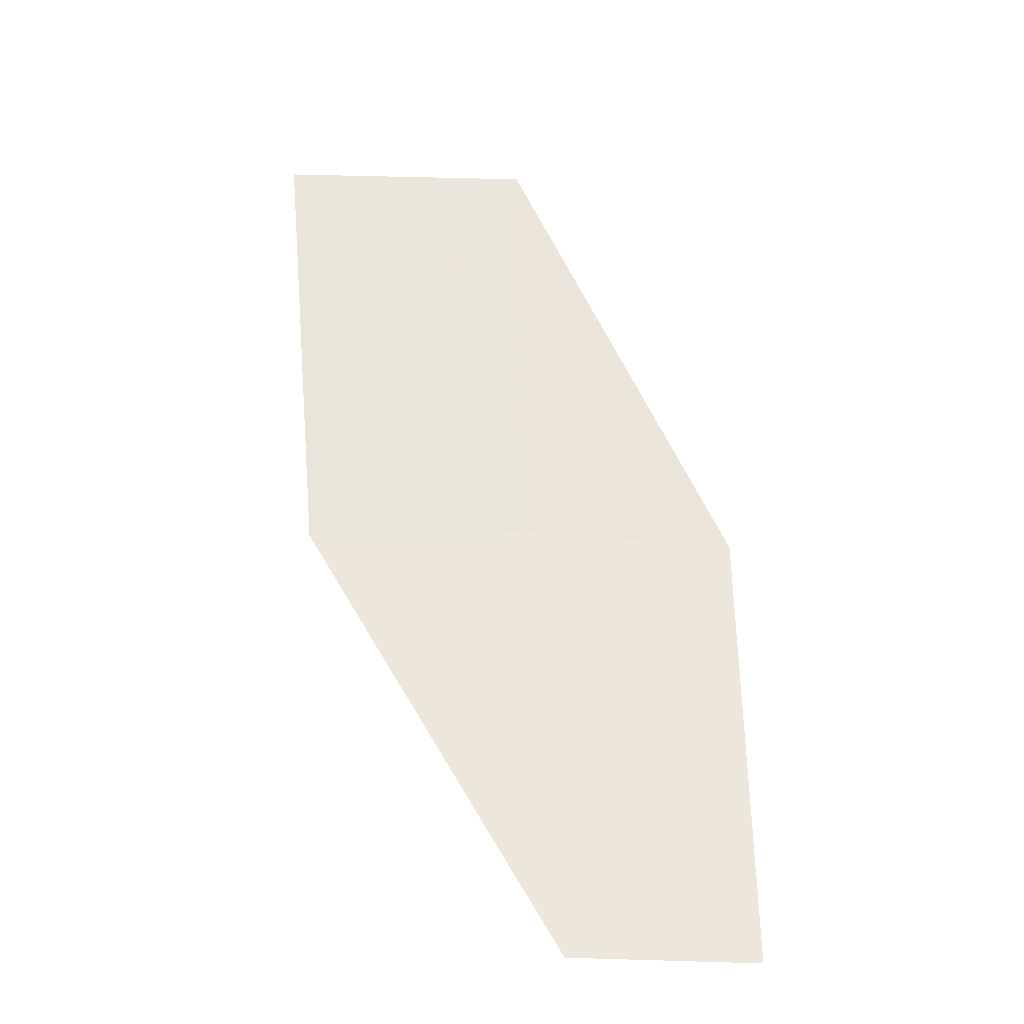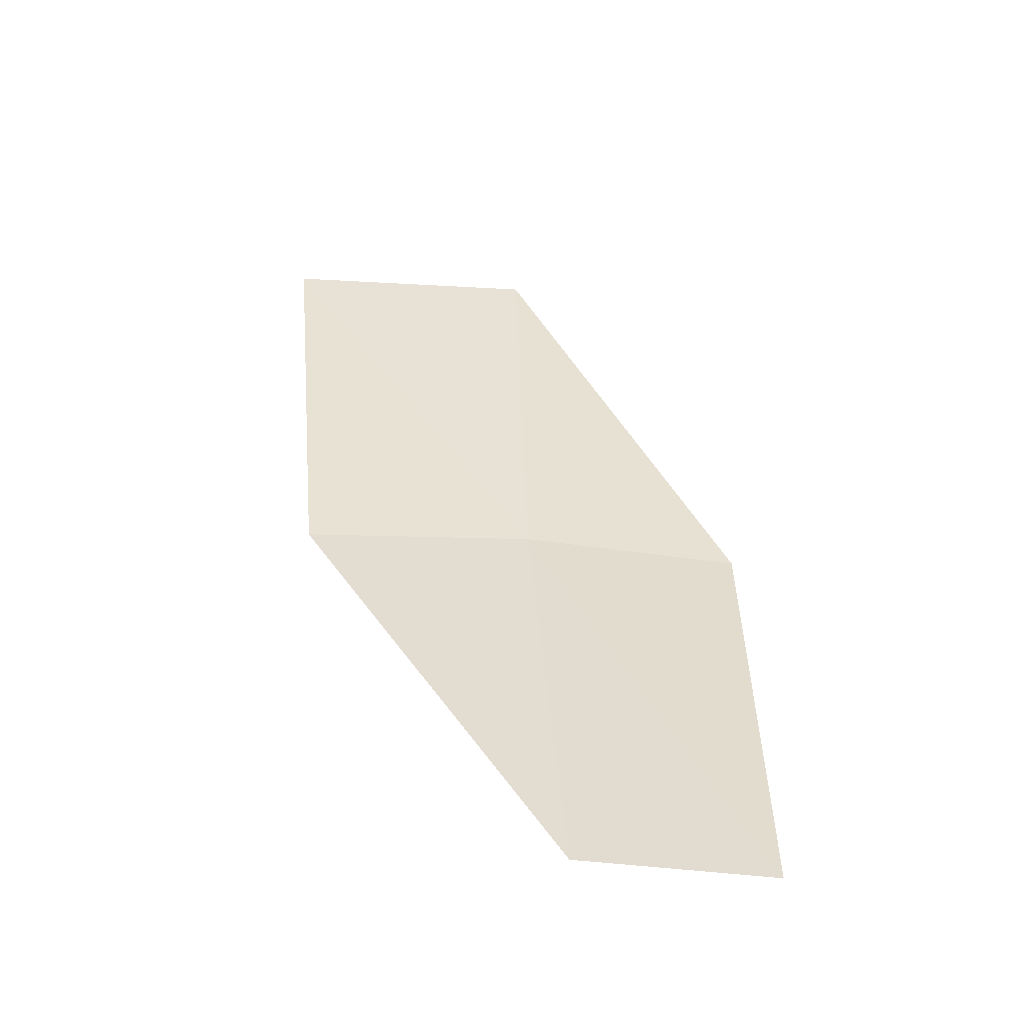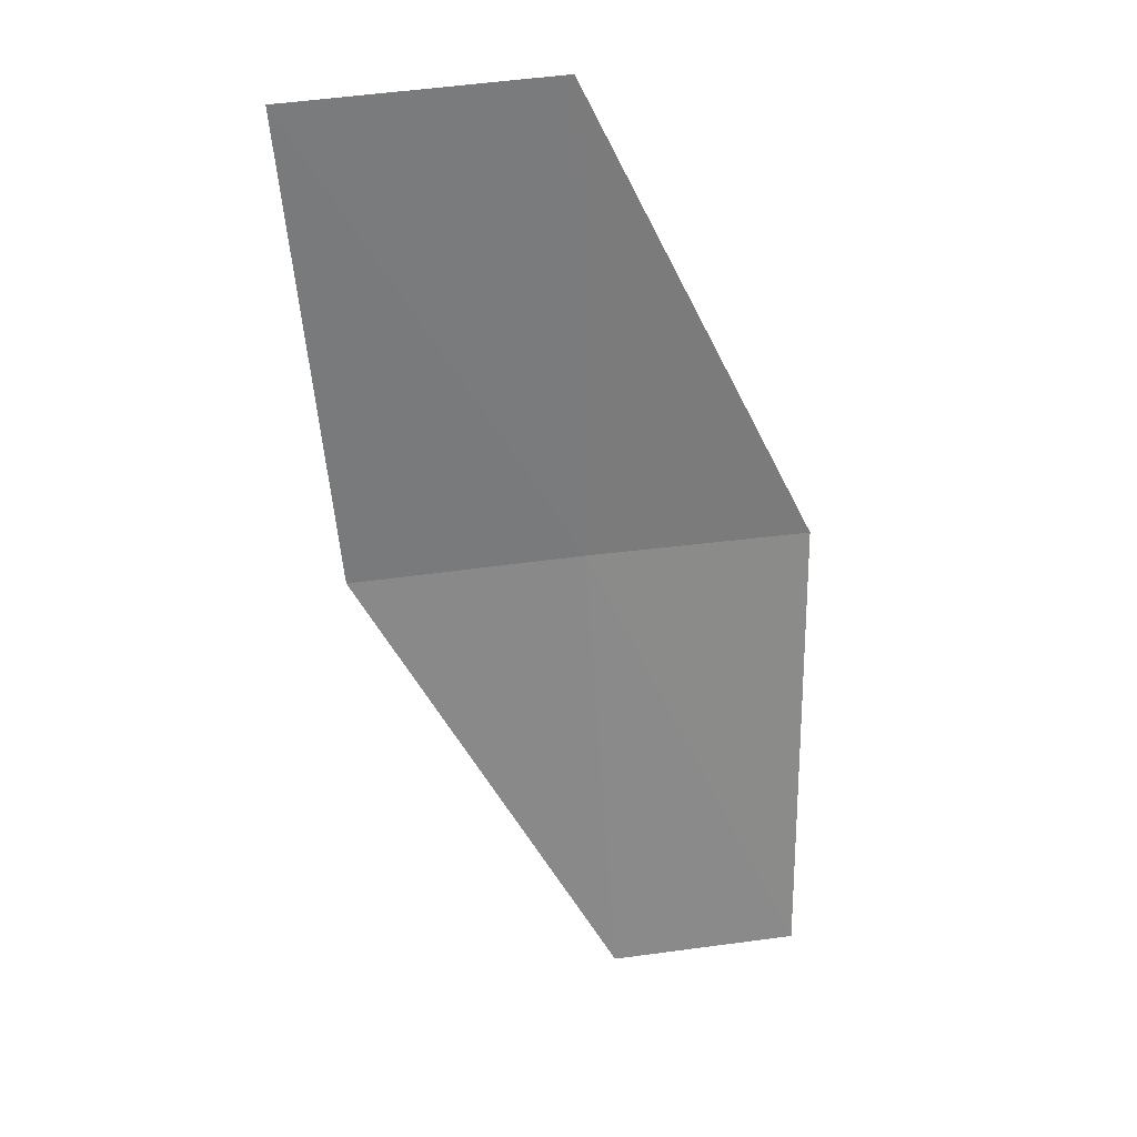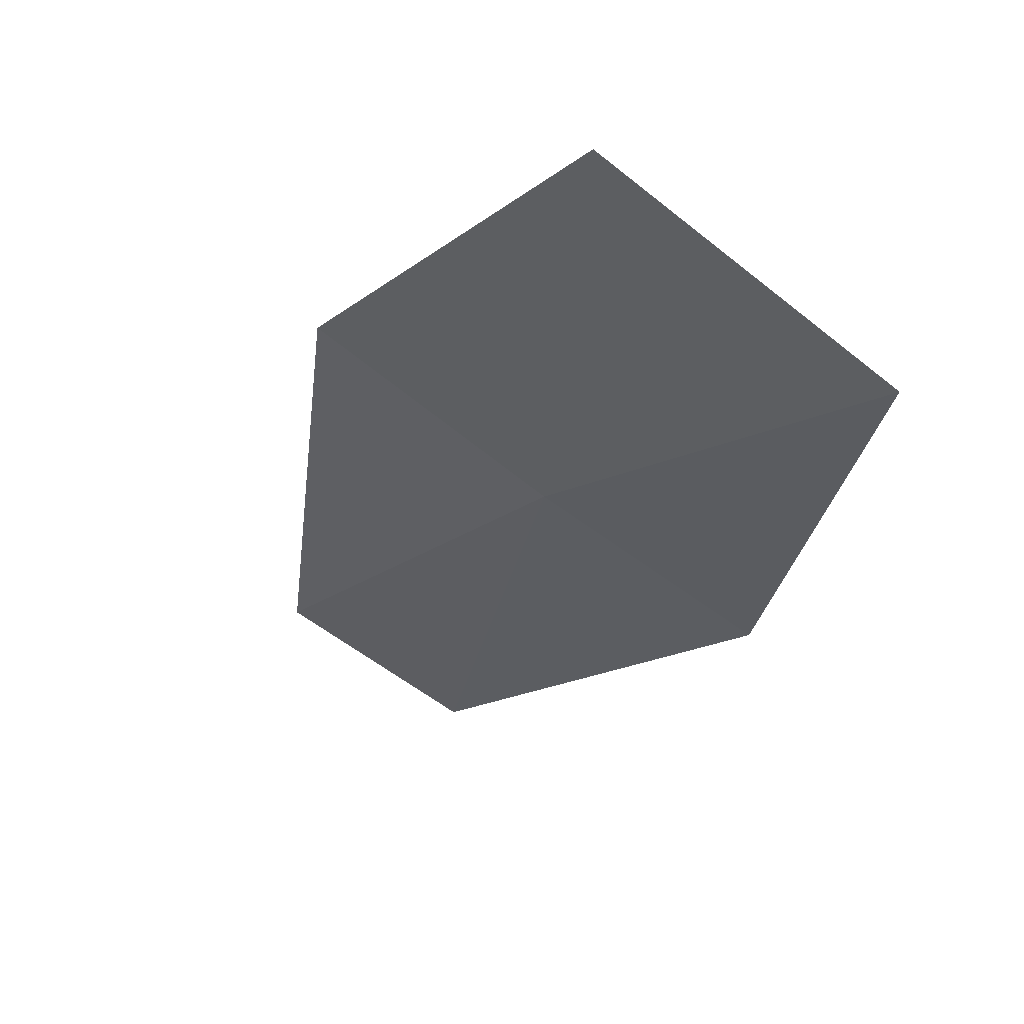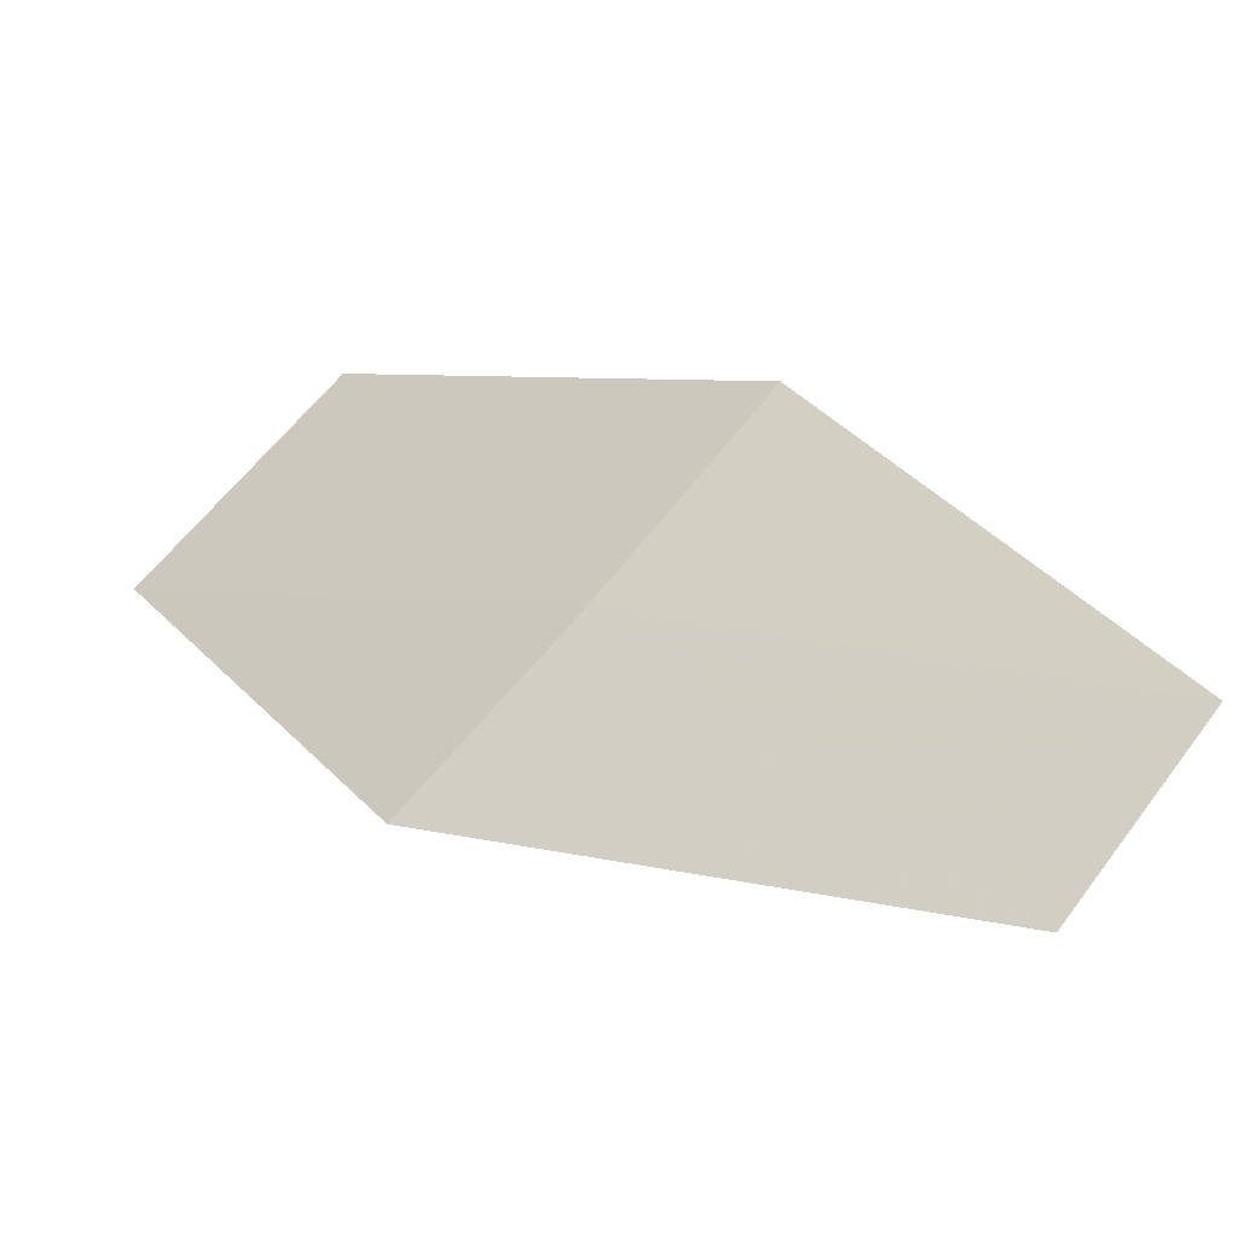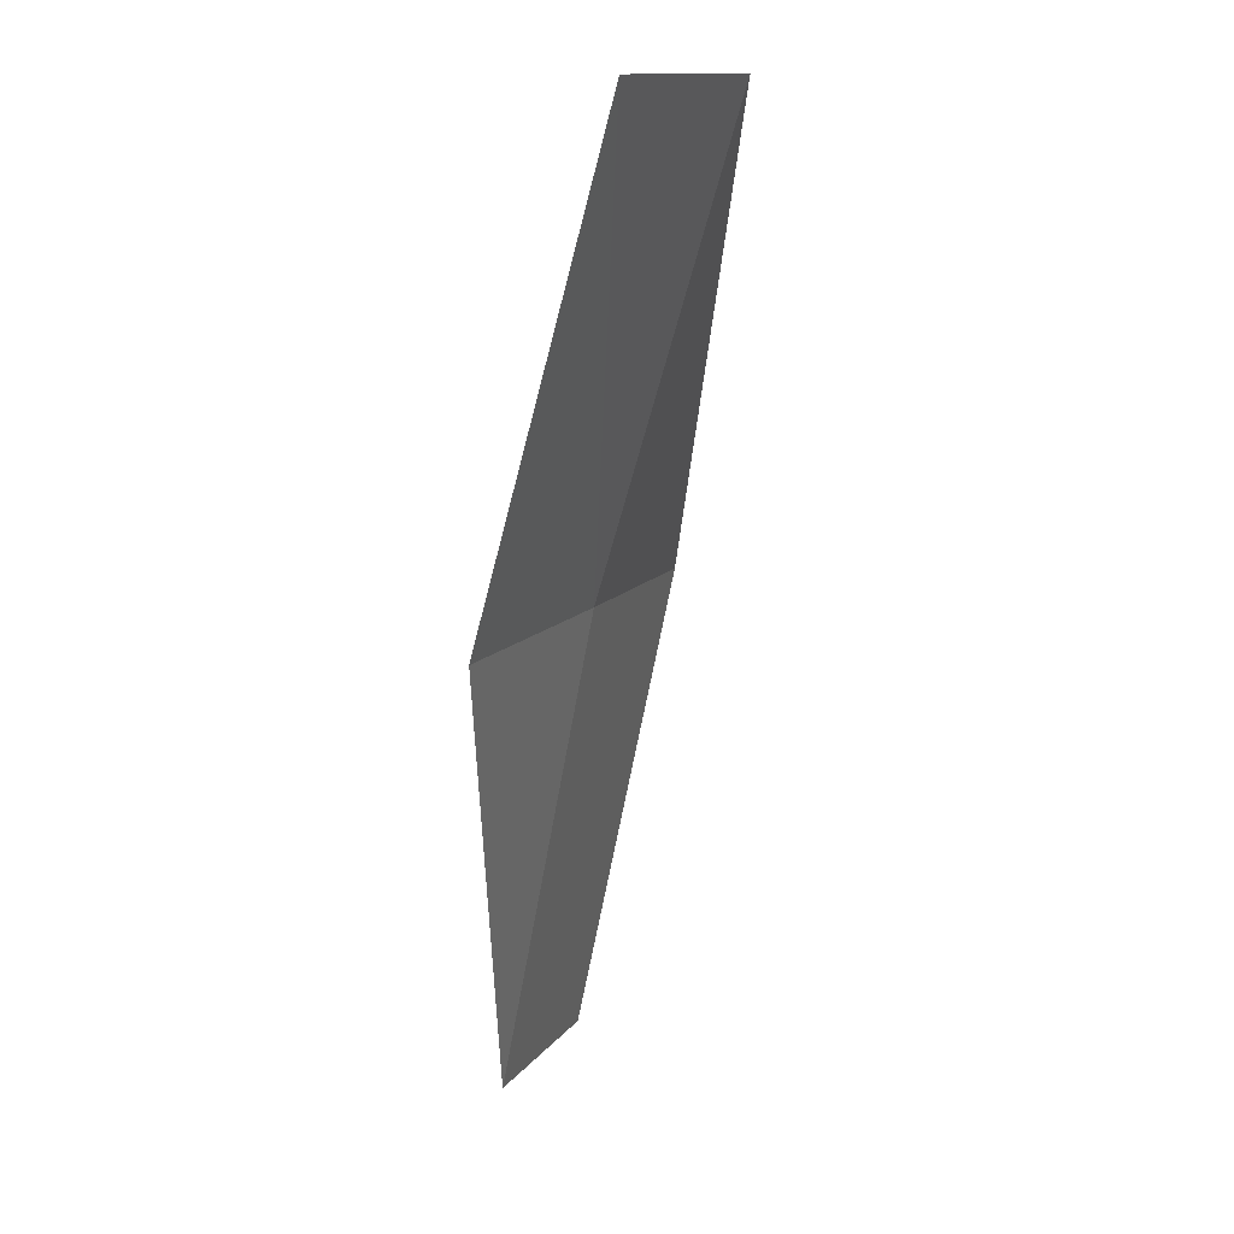
<metadata>
{"format":"obj","ext":"obj","renderer":"f3d","projection":"perspective","resolution":1024,"background":"white","views":[{"elev":-49.3,"azim":153.3,"up":"+Y"},{"elev":-69.6,"azim":153.7,"up":"+Y"},{"elev":13.2,"azim":153.5,"up":"+Y"},{"elev":-27.5,"azim":140.5,"up":"+Z"},{"elev":26.1,"azim":-58.7,"up":"+Z"},{"elev":6.5,"azim":92.7,"up":"+Y"}]}
</metadata>
<code>
v -23.21 35.17 18.92
v -22.96 36.58 18.51
v -22.21 36.5 18.81
v -22.55 35.1 19.2
v -23.46 33.73 19.2
v -23.86 35.22 18.72
v -24.02 33.78 19.02
f 1 3 2
f 1 4 3
f 1 5 4
f 1 6 7
f 1 7 5
f 1 2 6

</code>
